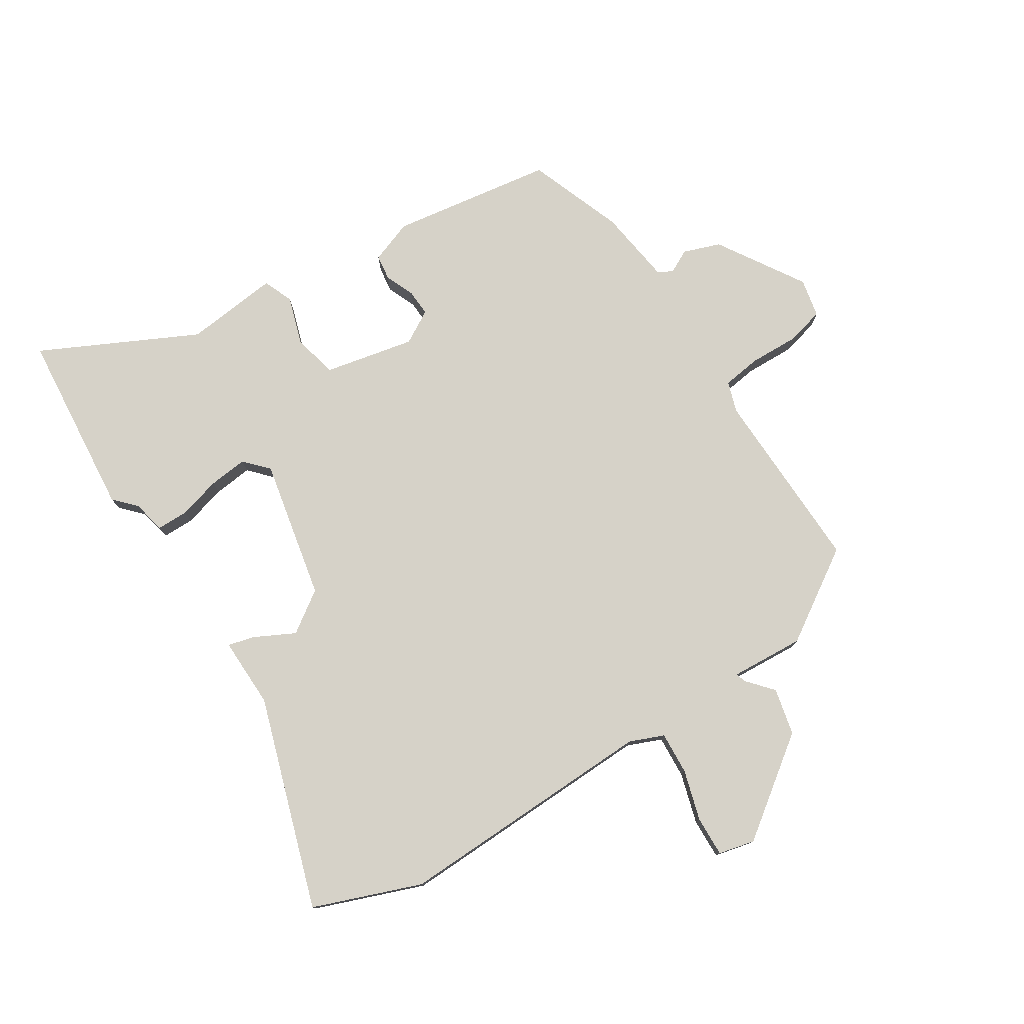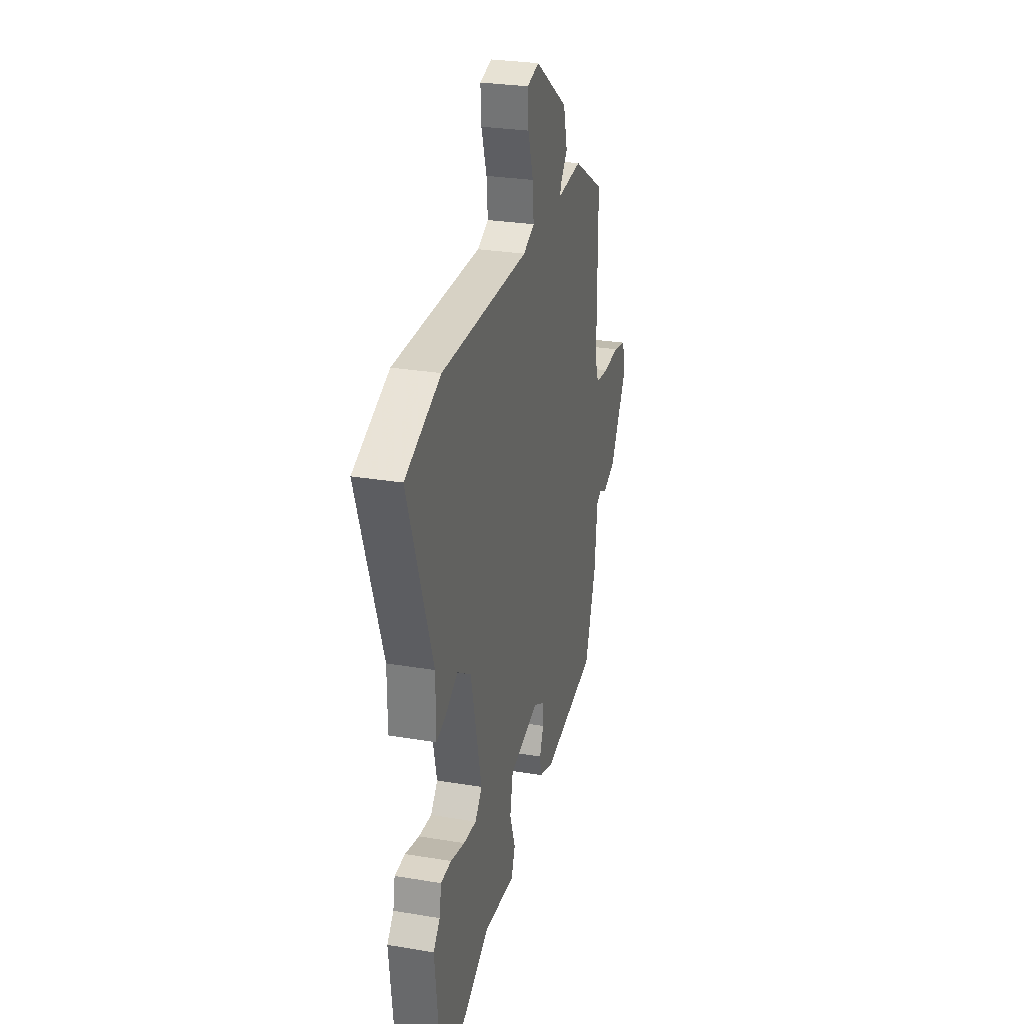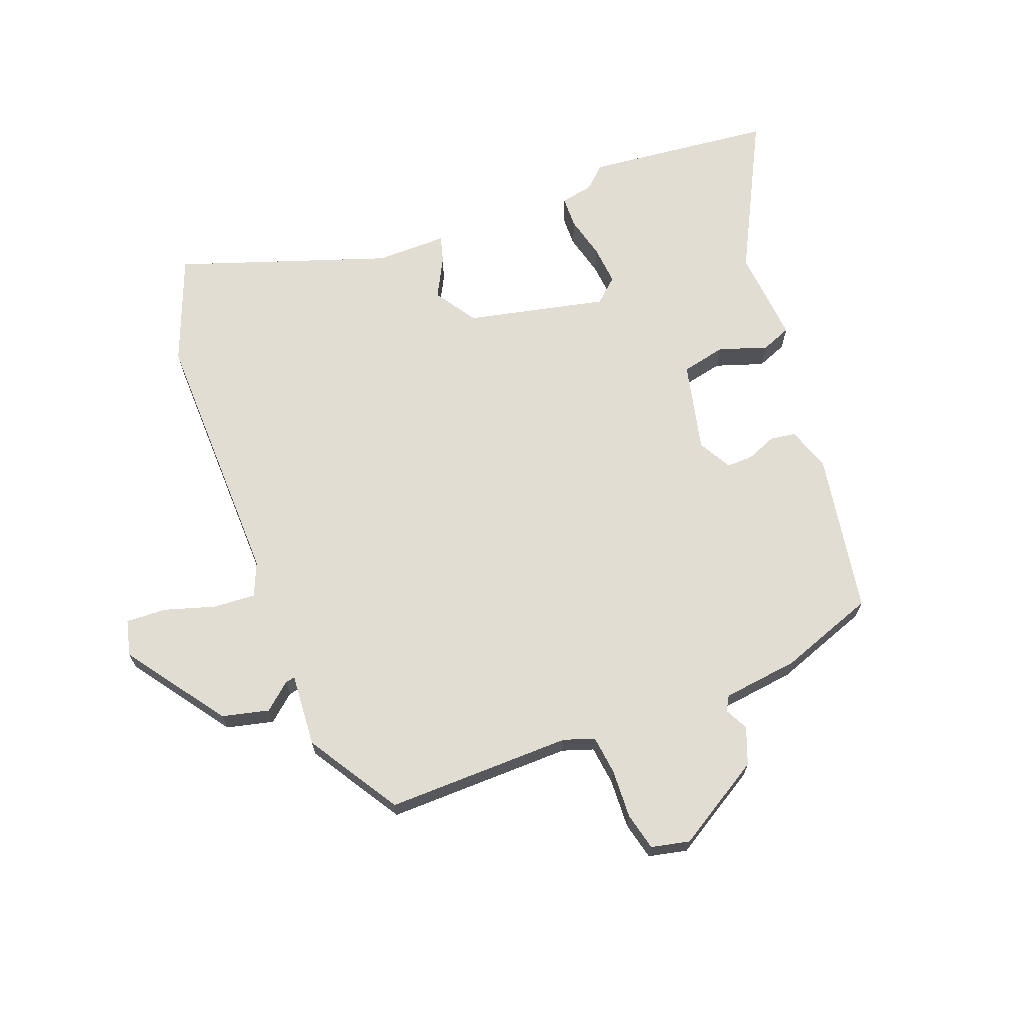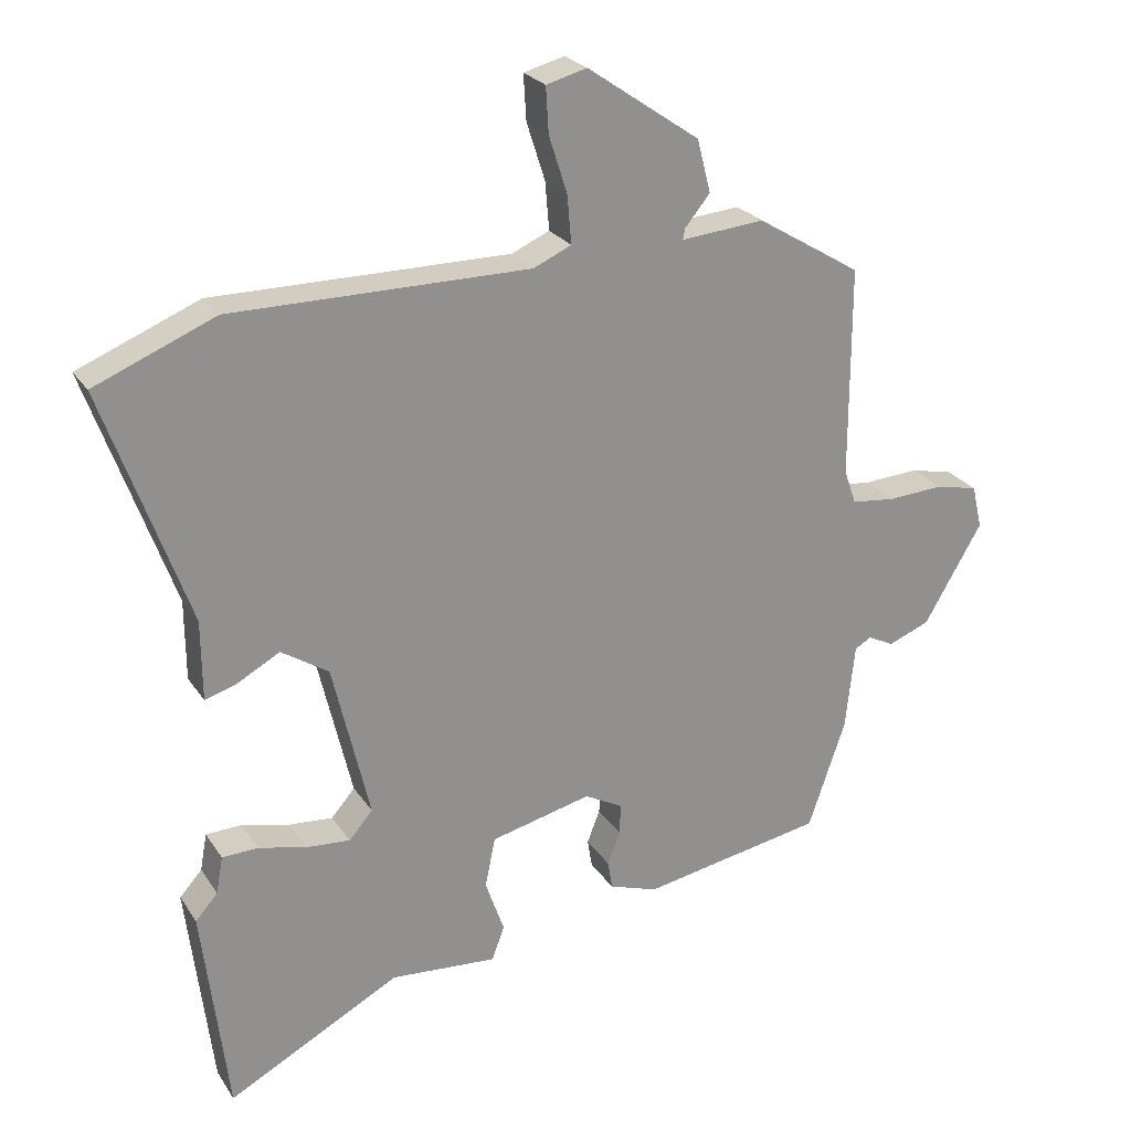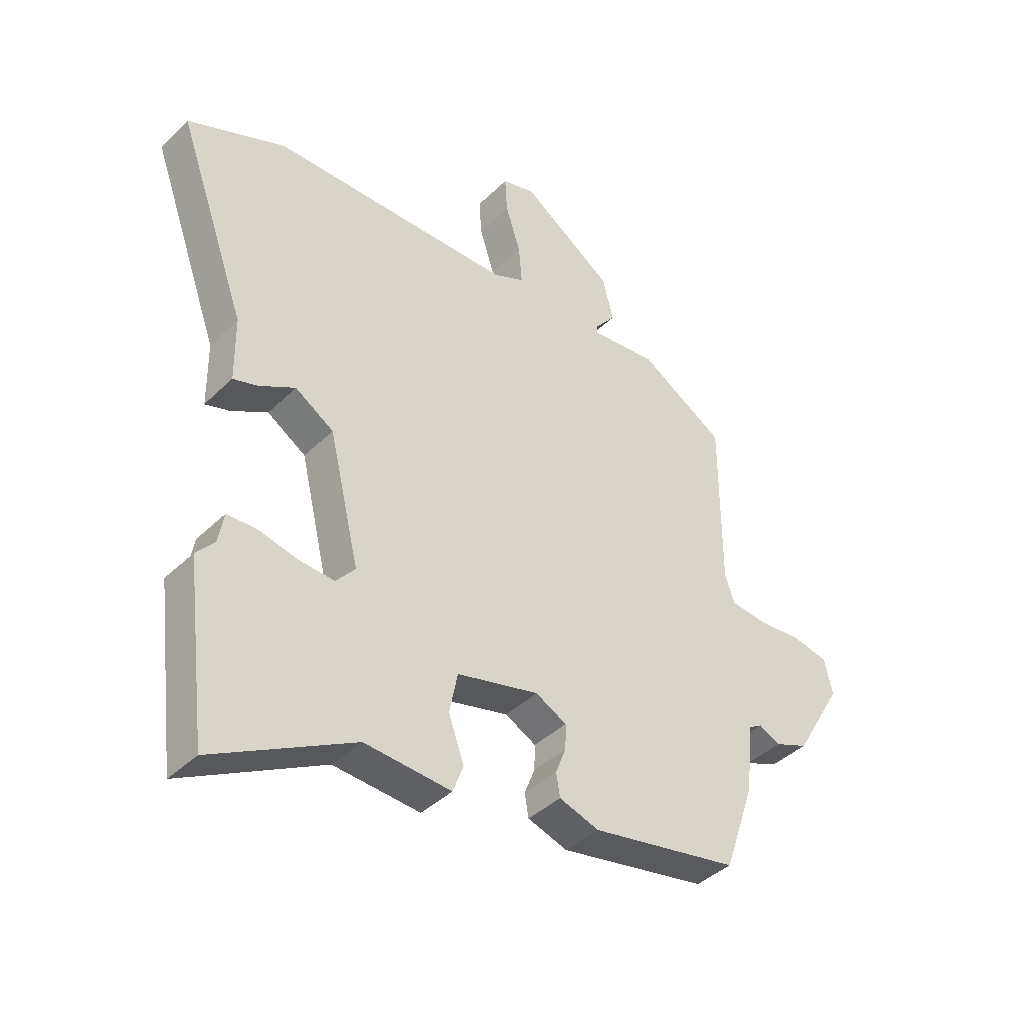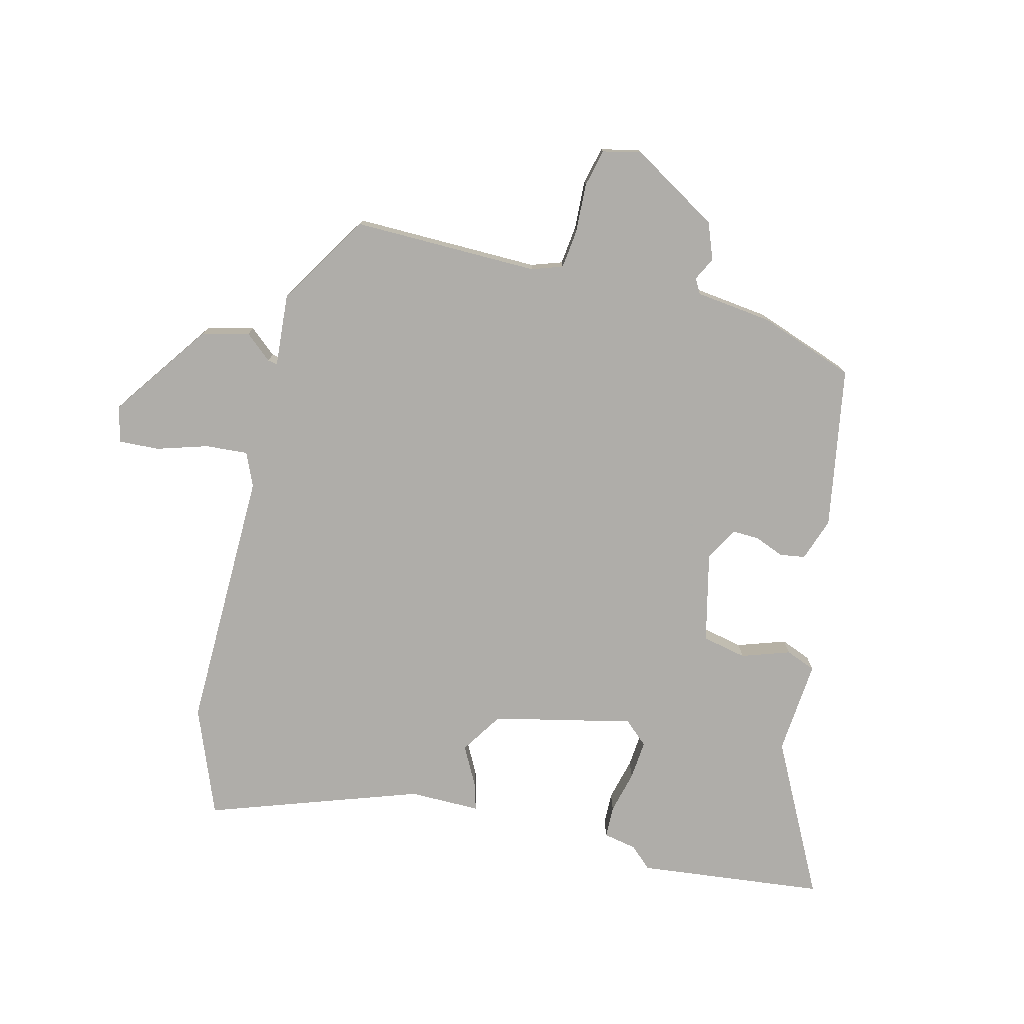
<metadata>
{"format":"obj","ext":"obj","renderer":"f3d","projection":"perspective","resolution":1024,"background":"white","views":[{"elev":78.0,"azim":-34.1,"up":"+Y"},{"elev":27.6,"azim":-75.5,"up":"+Z"},{"elev":68.2,"azim":68.3,"up":"+Y"},{"elev":24.6,"azim":-25.4,"up":"+Z"},{"elev":-40.3,"azim":-40.2,"up":"+Z"},{"elev":-77.2,"azim":75.3,"up":"+Y"}]}
</metadata>
<code>
v -0.48 0.07 -0.663
v -0.518 0.07 -0.353
v -0.485 0.07 -0.316
v -0.475 0.07 -0.261
v -0.422 0.07 -0.259
v -0.351 0.07 -0.276
v -0.286 0.07 -0.281
v -0.251 0.07 -0.241
v -0.306 0.07 -0.009
v -0.376 0.07 0.036
v -0.442 0.07 0
v -0.486 0.07 -0.013
v -0.487 0.07 0.105
v -0.612 0.07 0.454
v -0.434 0.07 0.527
v 0.005 0.07 0.526
v 0.061 0.07 0.551
v 0.055 0.07 0.622
v 0.028 0.07 0.706
v 0.024 0.07 0.773
v 0.084 0.07 0.789
v 0.25 0.07 0.674
v 0.27 0.07 0.596
v 0.233 0.07 0.551
v 0.23 0.07 0.535
v 0.352 0.07 0.546
v 0.507 0.07 0.452
v 0.507 0.07 0.142
v 0.525 0.07 0.091
v 0.59 0.07 0.084
v 0.672 0.07 0.089
v 0.735 0.07 0.075
v 0.75 0.07 0.011
v 0.664 0.07 -0.135
v 0.603 0.07 -0.159
v 0.564 0.07 -0.14
v 0.54 0.07 -0.154
v 0.526 0.07 -0.281
v 0.471 0.07 -0.441
v 0.202 0.07 -0.49
v 0.13 0.07 -0.466
v 0.123 0.07 -0.424
v 0.142 0.07 -0.375
v 0.143 0.07 -0.33
v 0.087 0.07 -0.3
v -0.062 0.07 -0.336
v -0.077 0.07 -0.41
v -0.049 0.07 -0.49
v -0.068 0.07 -0.54
v -0.225 0.07 -0.528
v -0.48 0 -0.663
v -0.518 0 -0.353
v -0.485 0 -0.316
v -0.475 0 -0.261
v -0.422 0 -0.259
v -0.351 0 -0.276
v -0.286 0 -0.281
v -0.251 0 -0.241
v -0.306 0 -0.009
v -0.376 0 0.036
v -0.442 0 0
v -0.486 0 -0.013
v -0.487 0 0.105
v -0.612 0 0.454
v -0.434 0 0.527
v 0.005 0 0.526
v 0.061 0 0.551
v 0.055 0 0.622
v 0.028 0 0.706
v 0.024 0 0.773
v 0.084 0 0.789
v 0.25 0 0.674
v 0.27 0 0.596
v 0.233 0 0.551
v 0.23 0 0.535
v 0.352 0 0.546
v 0.507 0 0.452
v 0.507 0 0.142
v 0.525 0 0.091
v 0.59 0 0.084
v 0.672 0 0.089
v 0.735 0 0.075
v 0.75 0 0.011
v 0.664 0 -0.135
v 0.603 0 -0.159
v 0.564 0 -0.14
v 0.54 0 -0.154
v 0.526 0 -0.281
v 0.471 0 -0.441
v 0.202 0 -0.49
v 0.13 0 -0.466
v 0.123 0 -0.424
v 0.142 0 -0.375
v 0.143 0 -0.33
v 0.087 0 -0.3
v -0.062 0 -0.336
v -0.077 0 -0.41
v -0.049 0 -0.49
v -0.068 0 -0.54
v -0.225 0 -0.528
f 47 48 49 50
f 1 2 3
f 50 1 3
f 47 50 3
f 46 47 3
f 45 46 3
f 41 42 43
f 40 41 43
f 39 40 43
f 38 39 43
f 37 38 43
f 36 37 43 44
f 34 35 36
f 33 34 36
f 32 33 36
f 31 32 36
f 30 31 36
f 36 44 45
f 30 36 45
f 29 30 45
f 25 26 27 28
f 25 28 29 45
f 22 23 24
f 21 22 24
f 20 21 24
f 19 20 24
f 18 19 24
f 17 18 24 25
f 16 17 25 45
f 13 14 15 16
f 12 13 16
f 11 12 16
f 10 11 16
f 9 10 16
f 8 9 16 45
f 3 4 5 6
f 3 6 7
f 45 3 7
f 7 8 45
f 100 99 98 97
f 53 52 51
f 53 51 100
f 53 100 97
f 53 97 96
f 53 96 95
f 93 92 91
f 93 91 90
f 93 90 89
f 93 89 88
f 93 88 87
f 94 93 87 86
f 86 85 84
f 86 84 83
f 86 83 82
f 86 82 81
f 86 81 80
f 95 94 86
f 95 86 80
f 95 80 79
f 78 77 76 75
f 95 79 78 75
f 74 73 72
f 74 72 71
f 74 71 70
f 74 70 69
f 74 69 68
f 75 74 68 67
f 95 75 67 66
f 66 65 64 63
f 66 63 62
f 66 62 61
f 66 61 60
f 66 60 59
f 95 66 59 58
f 56 55 54 53
f 57 56 53
f 57 53 95
f 95 58 57
f 1 51 52 2
f 2 52 53 3
f 3 53 54 4
f 4 54 55 5
f 5 55 56 6
f 6 56 57 7
f 7 57 58 8
f 8 58 59 9
f 9 59 60 10
f 10 60 61 11
f 11 61 62 12
f 12 62 63 13
f 13 63 64 14
f 14 64 65 15
f 15 65 66 16
f 16 66 67 17
f 17 67 68 18
f 18 68 69 19
f 19 69 70 20
f 20 70 71 21
f 21 71 72 22
f 22 72 73 23
f 23 73 74 24
f 24 74 75 25
f 25 75 76 26
f 26 76 77 27
f 27 77 78 28
f 28 78 79 29
f 29 79 80 30
f 30 80 81 31
f 31 81 82 32
f 32 82 83 33
f 33 83 84 34
f 34 84 85 35
f 35 85 86 36
f 36 86 87 37
f 37 87 88 38
f 38 88 89 39
f 39 89 90 40
f 40 90 91 41
f 41 91 92 42
f 42 92 93 43
f 43 93 94 44
f 44 94 95 45
f 45 95 96 46
f 46 96 97 47
f 47 97 98 48
f 48 98 99 49
f 49 99 100 50
f 50 100 51 1

</code>
